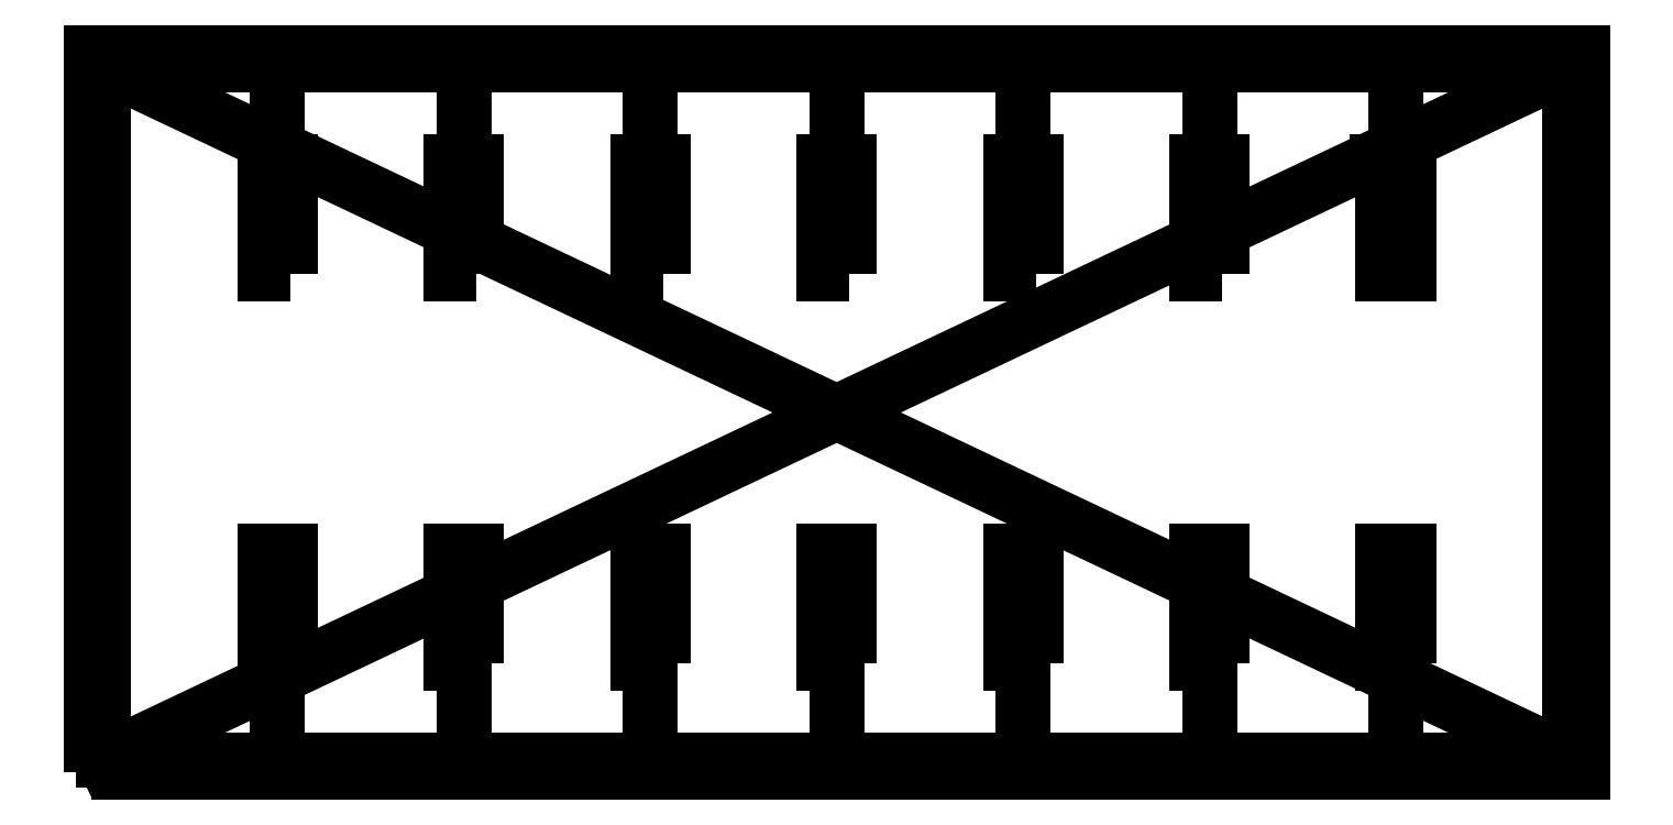
<metadata>
{"format":"dxf","ext":"dxf","renderer":"ezdxf+matplotlib","layout":"modelspace","background":"white","min_lineweight":24,"dpi":150}
</metadata>
<code>
0
SECTION
2
ENTITIES
0
LWPOLYLINE
8
0
90
4
70
1
43
0
10
-116
20
-56
10
-116
20
56
10
116
20
56
10
116
20
-56
0
LINE
8
0
10
-114
20
-54
30
0
11
114
21
-54
31
0
0
LINE
8
0
10
114
20
-54
30
0
11
114
21
54
31
0
0
LINE
8
0
10
114
20
54
30
0
11
-114
21
54
31
0
0
LINE
8
0
10
-114
20
54
30
0
11
-114
21
-54
31
0
0
LINE
8
0
10
-114
20
-54
30
0
11
114
21
54
31
0
0
LINE
8
0
10
114
20
-54
30
0
11
-114
21
54
31
0
0
LINE
8
0
10
114
20
-39
30
0
11
116
21
-39
31
0
0
LINE
8
0
10
0
20
54
30
0
11
0
21
39
31
0
0
LINE
8
0
10
58
20
-39
30
0
11
58
21
-54
31
0
0
LINE
8
0
10
29
20
-39
30
0
11
29
21
-54
31
0
0
LINE
8
0
10
87
20
-54
30
0
11
87
21
-39
31
0
0
LINE
8
0
10
-87
20
-54
30
0
11
-87
21
-39
31
0
0
LINE
8
0
10
-58
20
-39
30
0
11
-58
21
-54
31
0
0
LINE
8
0
10
-29
20
-39
30
0
11
-29
21
-54
31
0
0
LINE
8
0
10
0
20
-54
30
0
11
0
21
-39
31
0
0
LINE
8
0
10
87
20
39
30
0
11
87
21
54
31
0
0
LINE
8
0
10
58
20
54
30
0
11
58
21
39
31
0
0
LINE
8
0
10
29
20
54
30
0
11
29
21
39
31
0
0
LINE
8
0
10
0
20
39
30
0
11
0
21
54
31
0
0
LINE
8
0
10
-29
20
54
30
0
11
-29
21
39
31
0
0
LINE
8
0
10
-58
20
54
30
0
11
-58
21
39
31
0
0
LINE
8
0
10
-87
20
39
30
0
11
-87
21
54
31
0
0
LINE
8
0
10
87
20
39
30
0
11
89
21
39
31
0
0
LINE
8
0
10
89
20
39
30
0
11
87
21
39
31
0
0
LINE
8
0
10
87
20
39
30
0
11
84
21
39
31
0
0
LINE
8
0
10
89
20
39
30
0
11
85
21
39
31
0
0
LINE
8
0
10
85
20
39
30
0
11
85
21
21.5
31
0
0
LINE
8
0
10
85
20
21.5
30
0
11
89
21
21.5
31
0
0
LINE
8
0
10
89
20
21.5
30
0
11
89
21
39
31
0
0
LWPOLYLINE
8
0
90
4
70
1
43
0
10
60
20
21.5
10
56
20
21.5
10
56
20
39
10
60
20
39
0
LINE
8
0
10
58
20
39
30
0
11
60
21
39
31
0
0
LWPOLYLINE
8
0
90
4
70
1
43
0
10
31
20
21.5
10
27
20
21.5
10
27
20
39
10
31
20
39
0
LINE
8
0
10
29
20
39
30
0
11
31
21
39
31
0
0
LWPOLYLINE
8
0
90
4
70
1
43
0
10
2
20
21.5
10
-2
20
21.5
10
-2
20
39
10
2
20
39
0
LINE
8
0
10
0
20
39
30
0
11
2
21
39
31
0
0
LWPOLYLINE
8
0
90
4
70
1
43
0
10
-27
20
21.5
10
-31
20
21.5
10
-31
20
39
10
-27
20
39
0
LINE
8
0
10
-29
20
39
30
0
11
-27
21
39
31
0
0
LWPOLYLINE
8
0
90
4
70
1
43
0
10
-56
20
21.5
10
-60
20
21.5
10
-60
20
39
10
-56
20
39
0
LINE
8
0
10
-58
20
39
30
0
11
-56
21
39
31
0
0
LWPOLYLINE
8
0
90
4
70
1
43
0
10
-85
20
21.5
10
-89
20
21.5
10
-89
20
39
10
-85
20
39
0
LINE
8
0
10
-87
20
39
30
0
11
-85
21
39
31
0
0
LWPOLYLINE
8
0
90
4
70
1
43
0
10
89
20
-39
10
85
20
-39
10
85
20
-21.5
10
89
20
-21.5
0
LINE
8
0
10
87
20
-21.5
30
0
11
89
21
-21.5
31
0
0
LWPOLYLINE
8
0
90
4
70
1
43
0
10
60
20
-39
10
56
20
-39
10
56
20
-21.5
10
60
20
-21.5
0
LINE
8
0
10
58
20
-21.5
30
0
11
60
21
-21.5
31
0
0
LWPOLYLINE
8
0
90
4
70
1
43
0
10
31
20
-39
10
27
20
-39
10
27
20
-21.5
10
31
20
-21.5
0
LINE
8
0
10
29
20
-21.5
30
0
11
31
21
-21.5
31
0
0
LWPOLYLINE
8
0
90
4
70
1
43
0
10
2
20
-39
10
-2
20
-39
10
-2
20
-21.5
10
2
20
-21.5
0
LINE
8
0
10
0
20
-21.5
30
0
11
2
21
-21.5
31
0
0
LWPOLYLINE
8
0
90
4
70
1
43
0
10
-27
20
-39
10
-31
20
-39
10
-31
20
-21.5
10
-27
20
-21.5
0
LINE
8
0
10
-29
20
-21.5
30
0
11
-27
21
-21.5
31
0
0
LWPOLYLINE
8
0
90
4
70
1
43
0
10
-56
20
-39
10
-60
20
-39
10
-60
20
-21.5
10
-56
20
-21.5
0
LINE
8
0
10
-58
20
-21.5
30
0
11
-56
21
-21.5
31
0
0
LWPOLYLINE
8
0
90
4
70
1
43
0
10
-85
20
-39
10
-89
20
-39
10
-89
20
-21.5
10
-85
20
-21.5
0
LINE
8
0
10
-87
20
-21.5
30
0
11
-85
21
-21.5
31
0
0
ENDSEC
0
EOF

</code>
